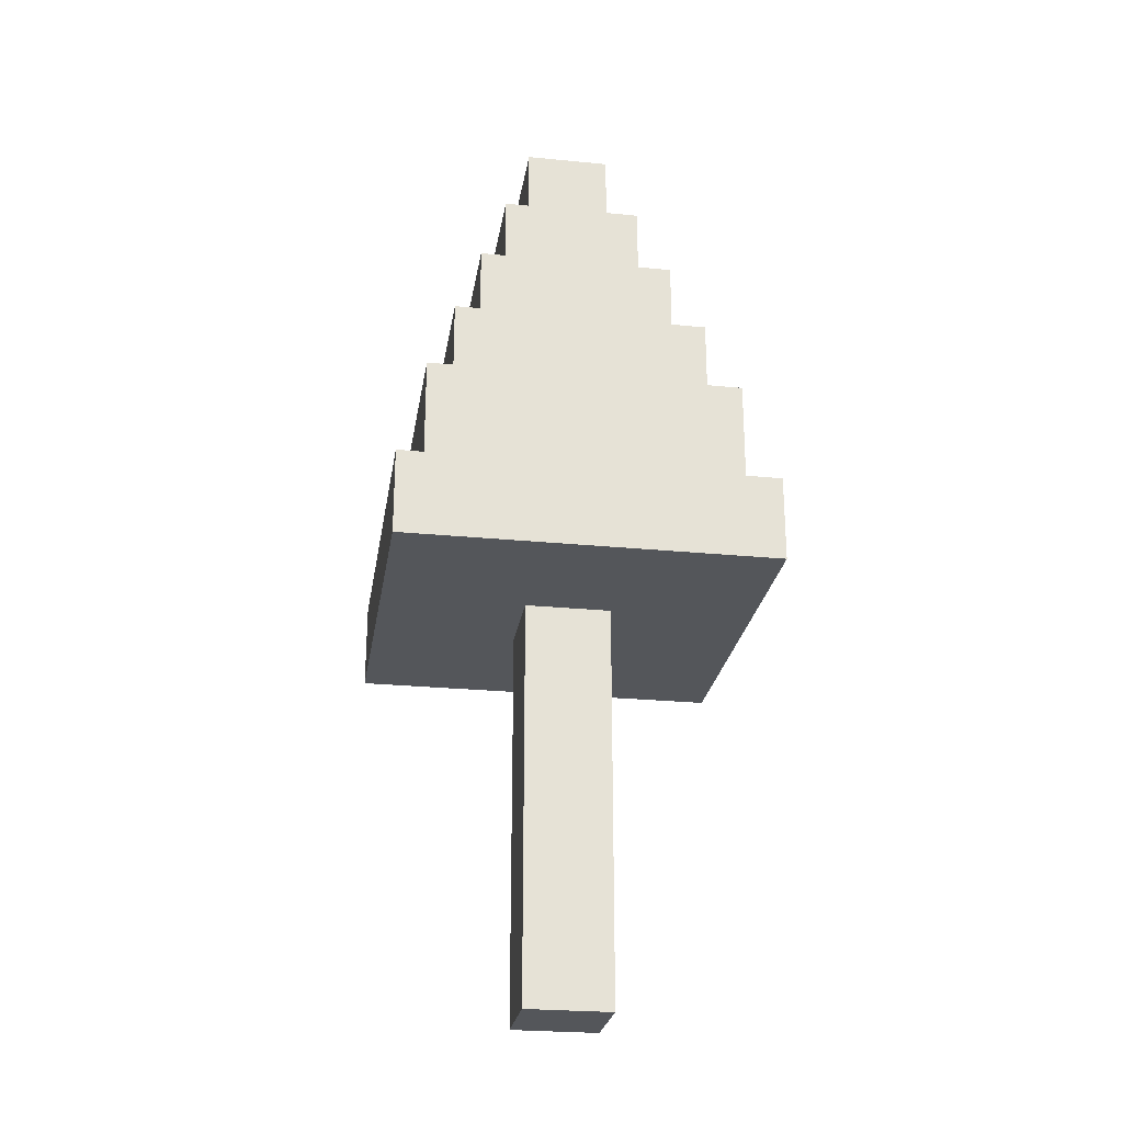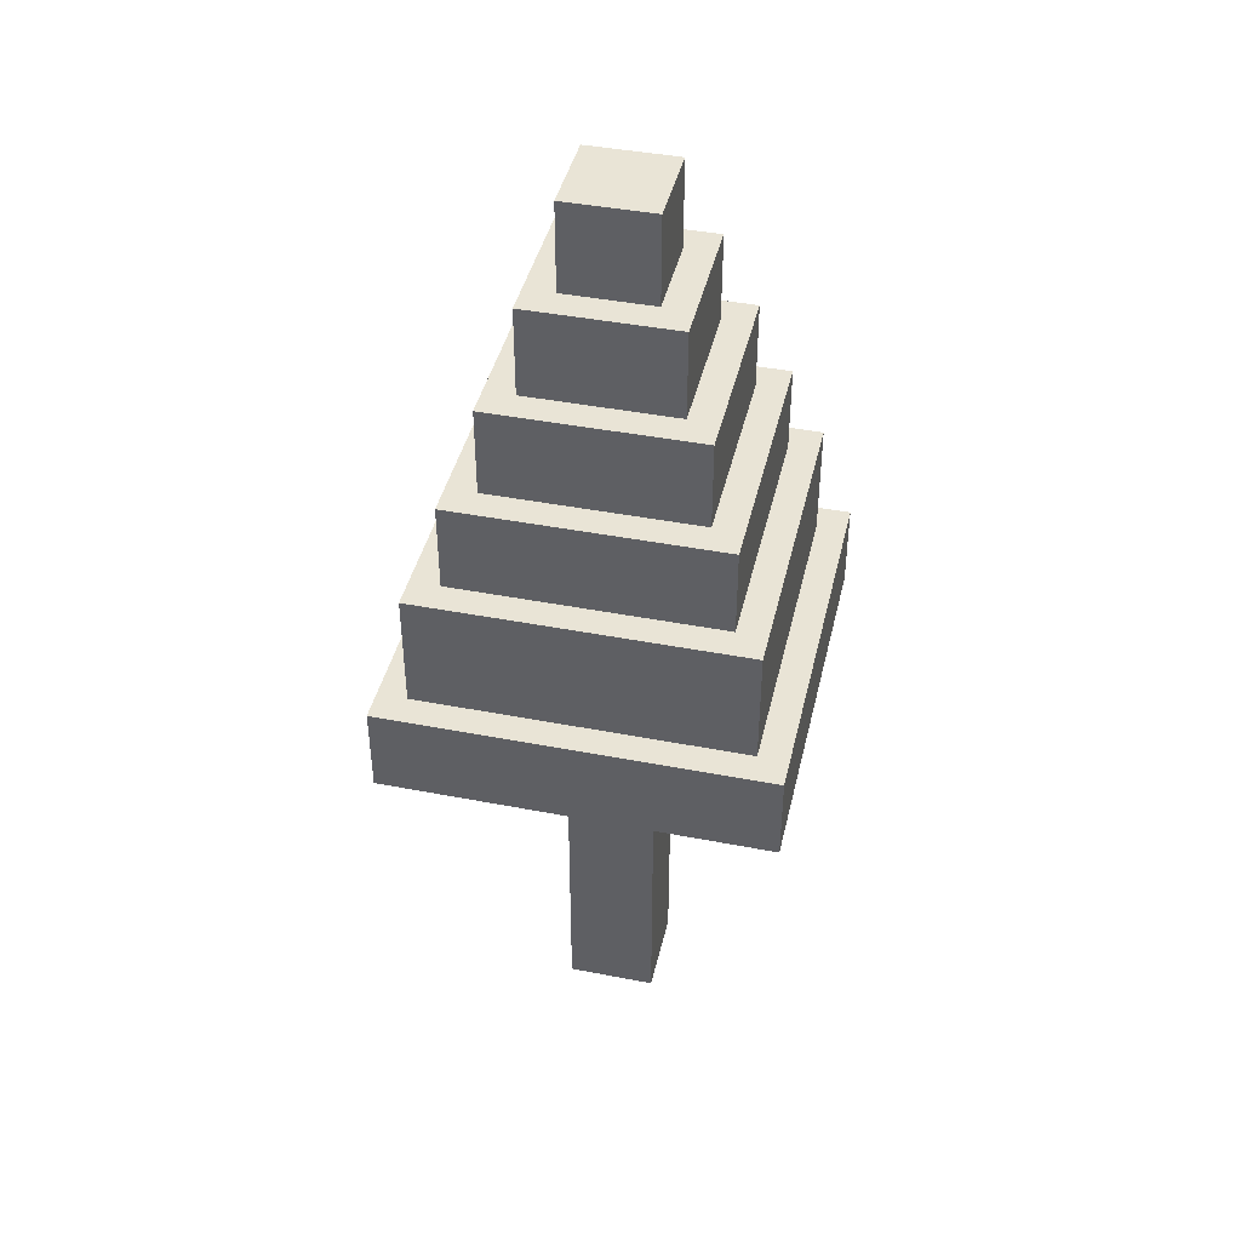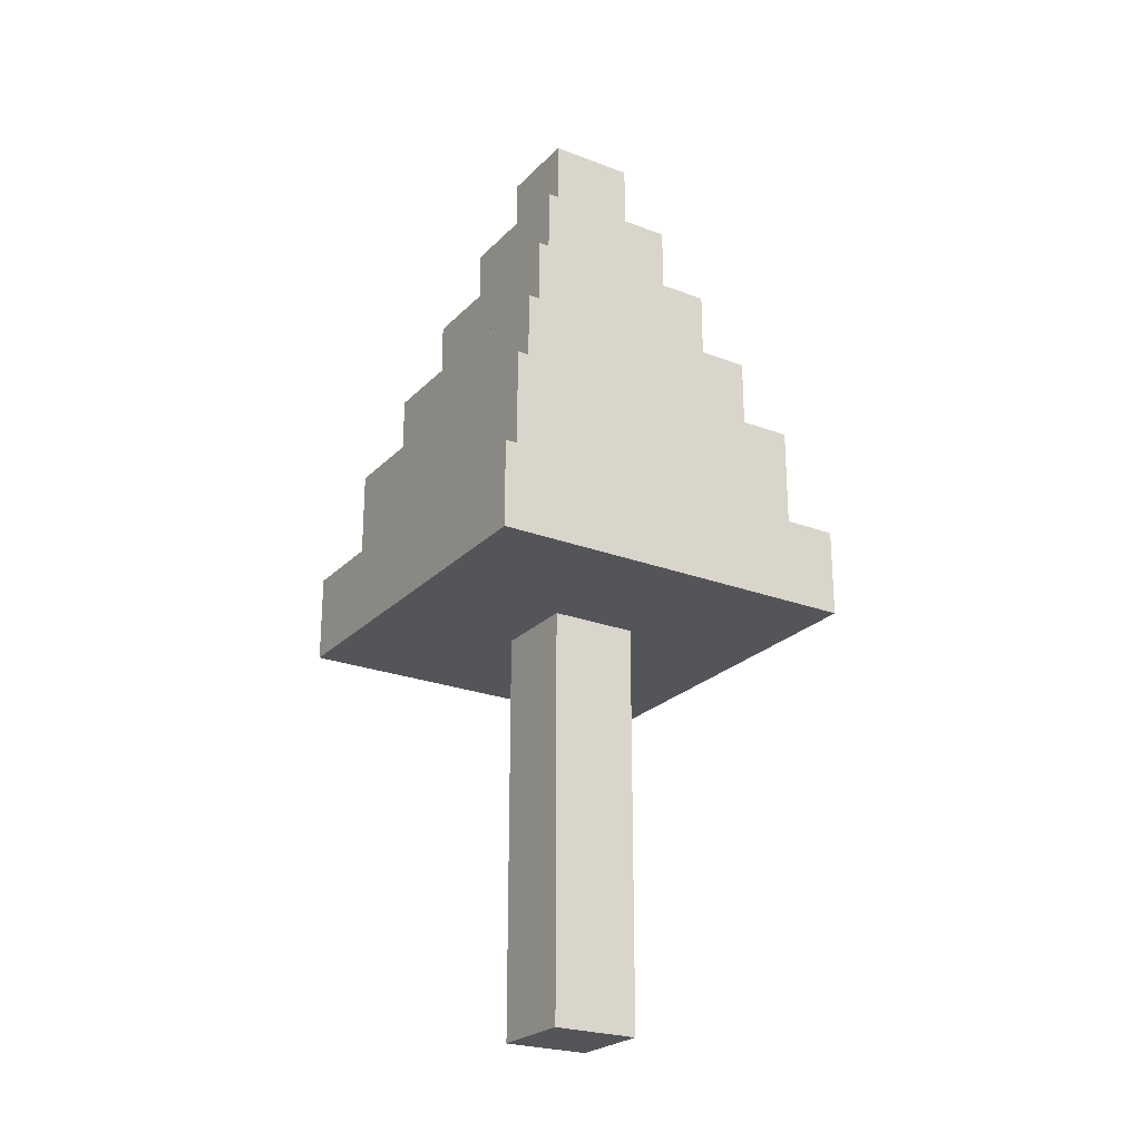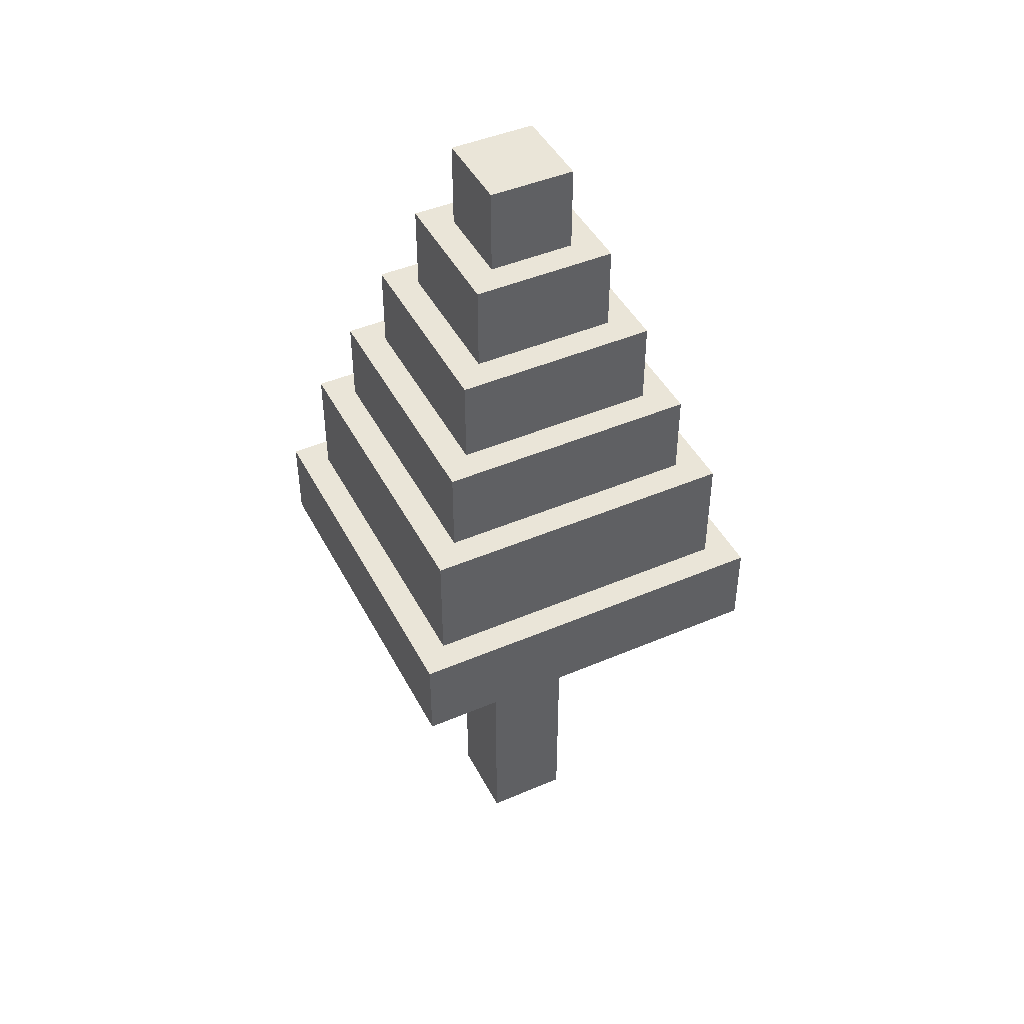
<metadata>
{"format":"obj","ext":"obj","renderer":"f3d","projection":"perspective","resolution":1024,"background":"white","views":[{"elev":-25.6,"azim":-8.9,"up":"+Y"},{"elev":42.6,"azim":103.0,"up":"+Y"},{"elev":-24.1,"azim":-32.2,"up":"+Y"},{"elev":45.1,"azim":63.7,"up":"+Y"}]}
</metadata>
<code>
g Spruce
v -6.5 14 6.5
v -6.5 14 5.5
v -6.5 14 3.5
v -6.5 14 -2.5
v -6.5 14 -6.5
v -6.5 15 6.5
v -6.5 15 5.5
v -6.5 15 3.5
v -6.5 15 -2.5
v -6.5 16 -3.5
v -6.5 16 -6.5
v -6.5 17 6.5
v -6.5 17 -3.5
v -6.5 17 -6.5
v -5.5 17 5.5
v -5.5 17 2.5
v -5.5 17 -0.5
v -5.5 17 -3.5
v -5.5 17 -5.5
v -5.5 18 2.5
v -5.5 18 -0.5
v -5.5 21 5.5
v -5.5 21 -5.5
v -4.5 21 4.5
v -4.5 21 1.5
v -4.5 21 -1.5
v -4.5 21 -4.5
v -4.5 22 1.5
v -4.5 22 -1.5
v -4.5 23 1.5
v -4.5 23 -1.5
v -4.5 24 4.5
v -4.5 24 1.5
v -4.5 24 -1.5
v -4.5 24 -4.5
v -3.5 24 3.5
v -3.5 24 1.5
v -3.5 24 -1.5
v -3.5 24 -3.5
v -3.5 25 1.5
v -3.5 25 -1.5
v -3.5 27 3.5
v -3.5 27 -3.5
v -2.5 27 2.5
v -2.5 27 -1.5
v -2.5 27 -2.5
v -2.5 28 -1.5
v -2.5 28 -2.5
v -2.5 29 -0.5
v -2.5 29 -1.5
v -2.5 30 2.5
v -2.5 30 -0.5
v -2.5 30 -1.5
v -2.5 30 -2.5
v -1.5 0 1.5
v -1.5 0 -1.5
v -1.5 14 1.5
v -1.5 14 -1.5
v -1.5 30 1.5
v -1.5 30 -0.5
v -1.5 30 -1.5
v -1.5 32 -0.5
v -1.5 32 -1.5
v -1.5 33 1.5
v -1.5 33 -1.5
v 1.5 0 1.5
v 1.5 0 -1.5
v 1.5 14 1.5
v 1.5 14 -1.5
v 1.5 30 1.5
v 1.5 30 -1.5
v 1.5 31 1.5
v 1.5 31 -0.5
v 1.5 33 1.5
v 1.5 33 -0.5
v 1.5 33 -1.5
v 2.5 27 2.5
v 2.5 27 -2.5
v 2.5 30 2.5
v 2.5 30 -2.5
v 3.5 24 3.5
v 3.5 24 -3.5
v 3.5 25 3.5
v 3.5 25 2.5
v 3.5 26 3.5
v 3.5 26 2.5
v 3.5 27 3.5
v 3.5 27 -3.5
v 4.5 21 4.5
v 4.5 21 2.5
v 4.5 21 1.5
v 4.5 21 -4.5
v 4.5 23 2.5
v 4.5 23 1.5
v 4.5 24 4.5
v 4.5 24 -4.5
v 5.5 17 5.5
v 5.5 17 2.5
v 5.5 17 -3.5
v 5.5 17 -5.5
v 5.5 18 5.5
v 5.5 18 4.5
v 5.5 19 5.5
v 5.5 19 4.5
v 5.5 20 2.5
v 5.5 20 1.5
v 5.5 21 5.5
v 5.5 21 2.5
v 5.5 21 1.5
v 5.5 21 -5.5
v 6.5 14 6.5
v 6.5 14 -5.5
v 6.5 14 -6.5
v 6.5 15 -5.5
v 6.5 15 -6.5
v 6.5 16 2.5
v 6.5 16 -3.5
v 6.5 17 6.5
v 6.5 17 2.5
v 6.5 17 -3.5
v 6.5 17 -6.5
v -6.5 14 6.5
v -6.5 15 6.5
v -6.5 17 6.5
v 1.5 14 6.5
v 1.5 15 6.5
v 1.5 16 6.5
v 3.5 15 6.5
v 3.5 16 6.5
v 6.5 14 6.5
v 6.5 17 6.5
v -5.5 17 5.5
v -5.5 21 5.5
v -3.5 19 5.5
v -3.5 21 5.5
v -0.5 19 5.5
v -0.5 21 5.5
v 1.5 18 5.5
v 1.5 19 5.5
v 2.5 18 5.5
v 2.5 19 5.5
v 4.5 18 5.5
v 4.5 19 5.5
v 5.5 17 5.5
v 5.5 18 5.5
v 5.5 19 5.5
v 5.5 21 5.5
v -4.5 21 4.5
v -4.5 24 4.5
v -3.5 21 4.5
v -2.5 22 4.5
v -2.5 24 4.5
v -0.5 21 4.5
v -0.5 22 4.5
v -0.5 24 4.5
v 2.5 21 4.5
v 2.5 22 4.5
v 3.5 21 4.5
v 3.5 22 4.5
v 4.5 21 4.5
v 4.5 24 4.5
v -3.5 24 3.5
v -3.5 27 3.5
v -2.5 24 3.5
v -2.5 25 3.5
v -0.5 24 3.5
v -0.5 25 3.5
v -0.5 26 3.5
v -0.5 27 3.5
v 0.5 26 3.5
v 0.5 27 3.5
v 1.5 25 3.5
v 1.5 27 3.5
v 2.5 26 3.5
v 2.5 27 3.5
v 3.5 24 3.5
v 3.5 25 3.5
v 3.5 26 3.5
v 3.5 27 3.5
v -2.5 27 2.5
v -2.5 30 2.5
v -0.5 27 2.5
v 0.5 27 2.5
v 1.5 27 2.5
v 2.5 27 2.5
v 2.5 30 2.5
v -1.5 0 1.5
v -1.5 14 1.5
v -1.5 30 1.5
v -1.5 33 1.5
v 0.5 31 1.5
v 0.5 33 1.5
v 1.5 0 1.5
v 1.5 14 1.5
v 1.5 30 1.5
v 1.5 31 1.5
v 1.5 33 1.5
v -1.5 0 -1.5
v -1.5 14 -1.5
v -1.5 30 -1.5
v -1.5 32 -1.5
v -1.5 33 -1.5
v 0.5 30 -1.5
v 0.5 32 -1.5
v 1.5 0 -1.5
v 1.5 14 -1.5
v 1.5 30 -1.5
v 1.5 33 -1.5
v -2.5 27 -2.5
v -2.5 28 -2.5
v -2.5 30 -2.5
v 0.5 27 -2.5
v 0.5 28 -2.5
v 2.5 27 -2.5
v 2.5 30 -2.5
v -3.5 24 -3.5
v -3.5 27 -3.5
v -2.5 24 -3.5
v -2.5 26 -3.5
v -2.5 27 -3.5
v 0.5 26 -3.5
v 0.5 27 -3.5
v 3.5 24 -3.5
v 3.5 27 -3.5
v -4.5 21 -4.5
v -4.5 24 -4.5
v -3.5 21 -4.5
v -3.5 23 -4.5
v -3.5 24 -4.5
v -2.5 21 -4.5
v -2.5 23 -4.5
v -2.5 24 -4.5
v -1.5 21 -4.5
v 1.5 21 -4.5
v 1.5 23 -4.5
v 2.5 21 -4.5
v 2.5 23 -4.5
v 4.5 21 -4.5
v 4.5 24 -4.5
v -5.5 17 -5.5
v -5.5 21 -5.5
v -4.5 19 -5.5
v -4.5 21 -5.5
v -3.5 19 -5.5
v -3.5 21 -5.5
v -2.5 20 -5.5
v -2.5 21 -5.5
v -1.5 20 -5.5
v -1.5 21 -5.5
v 1.5 17 -5.5
v 1.5 18 -5.5
v 1.5 20 -5.5
v 1.5 21 -5.5
v 2.5 17 -5.5
v 2.5 18 -5.5
v 2.5 20 -5.5
v 2.5 21 -5.5
v 5.5 17 -5.5
v 5.5 21 -5.5
v -6.5 14 -6.5
v -6.5 16 -6.5
v -6.5 17 -6.5
v -5.5 16 -6.5
v -5.5 17 -6.5
v -2.5 15 -6.5
v -2.5 16 -6.5
v 2.5 15 -6.5
v 2.5 16 -6.5
v 5.5 14 -6.5
v 5.5 15 -6.5
v 6.5 14 -6.5
v 6.5 15 -6.5
v 6.5 17 -6.5
v -1.5 0 1.5
v 1.5 0 1.5
v -1.5 0 -1.5
v 1.5 0 -1.5
v -6.5 14 6.5
v 1.5 14 6.5
v 6.5 14 6.5
v -6.5 14 5.5
v 1.5 14 5.5
v -2.5 14 4.5
v 0.5 14 4.5
v -6.5 14 3.5
v -2.5 14 3.5
v 0.5 14 3.5
v 4.5 14 3.5
v -1.5 14 1.5
v 1.5 14 1.5
v -1.5 14 -1.5
v 1.5 14 -1.5
v -6.5 14 -2.5
v 0.5 14 -2.5
v 2.5 14 -2.5
v 4.5 14 -2.5
v 0.5 14 -4.5
v 2.5 14 -4.5
v 5.5 14 -5.5
v 6.5 14 -5.5
v -6.5 14 -6.5
v 5.5 14 -6.5
v 6.5 14 -6.5
v -6.5 17 6.5
v 6.5 17 6.5
v -5.5 17 5.5
v 5.5 17 5.5
v -5.5 17 2.5
v 5.5 17 2.5
v 6.5 17 2.5
v -5.5 17 -0.5
v -6.5 17 -3.5
v -5.5 17 -3.5
v 5.5 17 -3.5
v 6.5 17 -3.5
v -5.5 17 -5.5
v 1.5 17 -5.5
v 2.5 17 -5.5
v 5.5 17 -5.5
v -6.5 17 -6.5
v -5.5 17 -6.5
v 6.5 17 -6.5
v -5.5 21 5.5
v -3.5 21 5.5
v -0.5 21 5.5
v 5.5 21 5.5
v -4.5 21 4.5
v -3.5 21 4.5
v -0.5 21 4.5
v 2.5 21 4.5
v 3.5 21 4.5
v 4.5 21 4.5
v 4.5 21 2.5
v 5.5 21 2.5
v -4.5 21 1.5
v 4.5 21 1.5
v 5.5 21 1.5
v -4.5 21 -1.5
v -4.5 21 -4.5
v -3.5 21 -4.5
v -2.5 21 -4.5
v -1.5 21 -4.5
v 1.5 21 -4.5
v 2.5 21 -4.5
v 4.5 21 -4.5
v -5.5 21 -5.5
v -4.5 21 -5.5
v -3.5 21 -5.5
v -2.5 21 -5.5
v -1.5 21 -5.5
v 1.5 21 -5.5
v 2.5 21 -5.5
v 5.5 21 -5.5
v -4.5 24 4.5
v -2.5 24 4.5
v -0.5 24 4.5
v 4.5 24 4.5
v -3.5 24 3.5
v -2.5 24 3.5
v -0.5 24 3.5
v 3.5 24 3.5
v -4.5 24 1.5
v -3.5 24 1.5
v -4.5 24 -1.5
v -3.5 24 -1.5
v -3.5 24 -3.5
v -2.5 24 -3.5
v 3.5 24 -3.5
v -4.5 24 -4.5
v -3.5 24 -4.5
v -2.5 24 -4.5
v 4.5 24 -4.5
v -3.5 27 3.5
v -0.5 27 3.5
v 0.5 27 3.5
v 1.5 27 3.5
v 2.5 27 3.5
v 3.5 27 3.5
v -2.5 27 2.5
v -0.5 27 2.5
v 0.5 27 2.5
v 1.5 27 2.5
v 2.5 27 2.5
v -2.5 27 -1.5
v -2.5 27 -2.5
v 0.5 27 -2.5
v 2.5 27 -2.5
v -3.5 27 -3.5
v -2.5 27 -3.5
v 0.5 27 -3.5
v 3.5 27 -3.5
v -2.5 30 2.5
v 2.5 30 2.5
v -1.5 30 1.5
v 1.5 30 1.5
v -2.5 30 -0.5
v -1.5 30 -0.5
v -2.5 30 -1.5
v -1.5 30 -1.5
v 0.5 30 -1.5
v 1.5 30 -1.5
v -2.5 30 -2.5
v 2.5 30 -2.5
v -1.5 33 1.5
v 0.5 33 1.5
v 1.5 33 1.5
v 0.5 33 -0.5
v 1.5 33 -0.5
v -1.5 33 -1.5
v 1.5 33 -1.5
f 6 2 1
f 7 3 2
f 7 2 6
f 8 4 3
f 8 3 7
f 9 5 4
f 9 4 8
f 10 8 7
f 10 5 9
f 10 9 8
f 10 7 6
f 11 5 10
f 12 10 6
f 13 11 10
f 13 10 12
f 14 11 13
f 20 16 15
f 20 17 16
f 21 19 18
f 21 17 20
f 21 18 17
f 22 20 15
f 22 21 20
f 23 19 21
f 23 21 22
f 28 25 24
f 28 26 25
f 29 27 26
f 29 26 28
f 30 28 24
f 30 29 28
f 31 27 29
f 31 29 30
f 32 30 24
f 33 31 30
f 33 30 32
f 34 27 31
f 34 31 33
f 35 27 34
f 40 37 36
f 40 38 37
f 41 39 38
f 41 38 40
f 42 40 36
f 42 41 40
f 43 39 41
f 43 41 42
f 47 45 44
f 47 46 45
f 48 46 47
f 49 47 44
f 49 48 47
f 50 48 49
f 51 49 44
f 52 50 49
f 52 49 51
f 53 48 50
f 53 50 52
f 54 48 53
f 57 56 55
f 58 56 57
f 62 60 59
f 62 61 60
f 63 61 62
f 64 62 59
f 64 63 62
f 65 63 64
f 66 67 68
f 68 67 69
f 70 71 72
f 72 71 73
f 72 73 74
f 73 71 75
f 74 73 75
f 75 71 76
f 77 78 79
f 79 78 80
f 81 82 83
f 83 82 84
f 83 84 85
f 84 82 86
f 85 84 86
f 85 86 87
f 86 82 88
f 87 86 88
f 89 90 93
f 90 91 93
f 91 92 94
f 93 91 94
f 89 93 95
f 93 94 95
f 94 92 96
f 95 94 96
f 97 98 101
f 99 100 101
f 98 99 101
f 101 100 102
f 101 102 103
f 102 100 104
f 103 102 104
f 103 104 105
f 104 100 105
f 105 100 106
f 103 105 107
f 105 106 108
f 107 105 108
f 106 100 109
f 108 106 109
f 109 100 110
f 111 112 114
f 112 113 114
f 114 113 115
f 111 114 116
f 114 115 116
f 116 115 117
f 111 116 118
f 116 117 119
f 118 116 119
f 117 115 120
f 119 117 120
f 120 115 121
f 125 123 122
f 126 124 123
f 126 123 125
f 127 124 126
f 128 126 125
f 128 127 126
f 129 124 127
f 129 127 128
f 130 128 125
f 130 129 128
f 131 124 129
f 131 129 130
f 134 133 132
f 135 133 134
f 136 134 132
f 136 135 134
f 137 135 136
f 138 136 132
f 138 137 136
f 139 137 138
f 140 138 132
f 140 139 138
f 141 137 139
f 141 139 140
f 142 140 132
f 142 141 140
f 143 137 141
f 143 141 142
f 144 142 132
f 145 143 142
f 145 142 144
f 146 137 143
f 146 143 145
f 147 137 146
f 150 149 148
f 151 149 150
f 152 149 151
f 153 151 150
f 154 152 151
f 154 151 153
f 155 152 154
f 156 154 153
f 156 155 154
f 157 155 156
f 158 157 156
f 159 155 157
f 159 157 158
f 160 159 158
f 161 155 159
f 161 159 160
f 164 163 162
f 165 163 164
f 166 165 164
f 167 163 165
f 167 165 166
f 168 163 167
f 169 163 168
f 170 167 166
f 170 168 167
f 170 169 168
f 171 169 170
f 172 170 166
f 172 171 170
f 173 171 172
f 174 173 172
f 175 173 174
f 176 172 166
f 177 174 172
f 177 172 176
f 178 175 174
f 178 174 177
f 179 175 178
f 182 181 180
f 183 181 182
f 184 181 183
f 185 181 184
f 186 181 185
f 191 190 189
f 192 190 191
f 193 188 187
f 194 188 193
f 195 191 189
f 196 192 191
f 196 191 195
f 197 192 196
f 200 201 203
f 201 202 204
f 203 201 204
f 198 199 205
f 205 199 206
f 203 204 207
f 204 202 208
f 207 204 208
f 209 210 212
f 210 211 213
f 212 210 213
f 212 213 214
f 213 211 215
f 214 213 215
f 216 217 218
f 218 217 219
f 219 217 220
f 218 219 221
f 219 220 221
f 221 220 222
f 218 221 223
f 221 222 223
f 223 222 224
f 225 226 227
f 227 226 228
f 228 226 229
f 227 228 230
f 228 229 231
f 230 228 231
f 231 229 232
f 230 231 233
f 231 232 233
f 233 232 234
f 234 232 235
f 234 235 236
f 235 232 237
f 236 235 237
f 236 237 238
f 237 232 239
f 238 237 239
f 240 241 242
f 242 241 243
f 240 242 244
f 242 243 244
f 244 243 245
f 244 245 246
f 246 245 247
f 244 246 248
f 246 247 248
f 248 247 249
f 240 244 250
f 244 248 250
f 248 249 250
f 250 249 251
f 251 249 252
f 252 249 253
f 250 251 254
f 251 252 255
f 254 251 255
f 252 253 256
f 255 252 256
f 256 253 257
f 254 255 258
f 255 256 258
f 256 257 258
f 258 257 259
f 260 261 263
f 261 262 263
f 263 262 264
f 260 263 265
f 263 264 265
f 265 264 266
f 260 265 267
f 265 266 267
f 266 264 268
f 267 266 268
f 260 267 269
f 267 268 269
f 269 268 270
f 269 270 271
f 270 268 272
f 271 270 272
f 268 264 273
f 272 268 273
f 276 275 274
f 277 275 276
f 281 279 278
f 282 280 279
f 282 279 281
f 283 282 281
f 284 282 283
f 285 283 281
f 286 284 283
f 286 283 285
f 287 282 284
f 287 284 286
f 288 280 282
f 288 282 287
f 289 287 286
f 289 286 285
f 289 288 287
f 290 288 289
f 291 289 285
f 292 288 290
f 293 291 285
f 293 292 291
f 294 292 293
f 295 288 292
f 295 292 294
f 296 280 288
f 296 288 295
f 297 295 294
f 297 294 293
f 298 296 295
f 298 295 297
f 299 280 296
f 299 296 298
f 299 298 297
f 300 280 299
f 301 297 293
f 301 299 297
f 302 300 299
f 302 299 301
f 303 300 302
f 304 305 306
f 306 305 307
f 304 306 308
f 307 305 309
f 309 305 310
f 304 308 311
f 304 311 312
f 312 311 313
f 309 310 314
f 314 310 315
f 312 313 316
f 314 315 319
f 312 316 320
f 317 318 321
f 320 316 321
f 318 319 321
f 316 317 321
f 319 315 322
f 321 319 322
f 323 324 327
f 324 325 328
f 327 324 328
f 325 326 329
f 328 325 329
f 329 326 330
f 330 326 331
f 331 326 332
f 332 326 333
f 333 326 334
f 323 327 335
f 333 334 336
f 336 334 337
f 323 335 338
f 323 338 339
f 336 337 345
f 323 339 346
f 339 340 347
f 346 339 347
f 340 341 348
f 347 340 348
f 341 342 349
f 348 341 349
f 342 343 350
f 349 342 350
f 343 344 351
f 350 343 351
f 344 345 352
f 351 344 352
f 345 337 353
f 352 345 353
f 354 355 358
f 355 356 359
f 358 355 359
f 356 357 360
f 359 356 360
f 360 357 361
f 354 358 362
f 362 358 363
f 362 363 364
f 364 363 365
f 364 365 366
f 361 357 368
f 364 366 369
f 366 367 370
f 369 366 370
f 367 368 371
f 370 367 371
f 368 357 372
f 371 368 372
f 373 374 379
f 374 375 380
f 379 374 380
f 375 376 381
f 380 375 381
f 376 377 382
f 381 376 382
f 377 378 383
f 382 377 383
f 373 379 384
f 373 384 385
f 383 378 387
f 373 385 388
f 385 386 389
f 388 385 389
f 386 387 390
f 389 386 390
f 387 378 391
f 390 387 391
f 392 393 394
f 394 393 395
f 392 394 396
f 396 394 397
f 396 397 398
f 398 397 399
f 395 393 401
f 399 400 402
f 400 401 402
f 398 399 402
f 401 393 403
f 402 401 403
f 404 405 407
f 405 406 407
f 407 406 408
f 404 407 409
f 407 408 409
f 409 408 410

</code>
